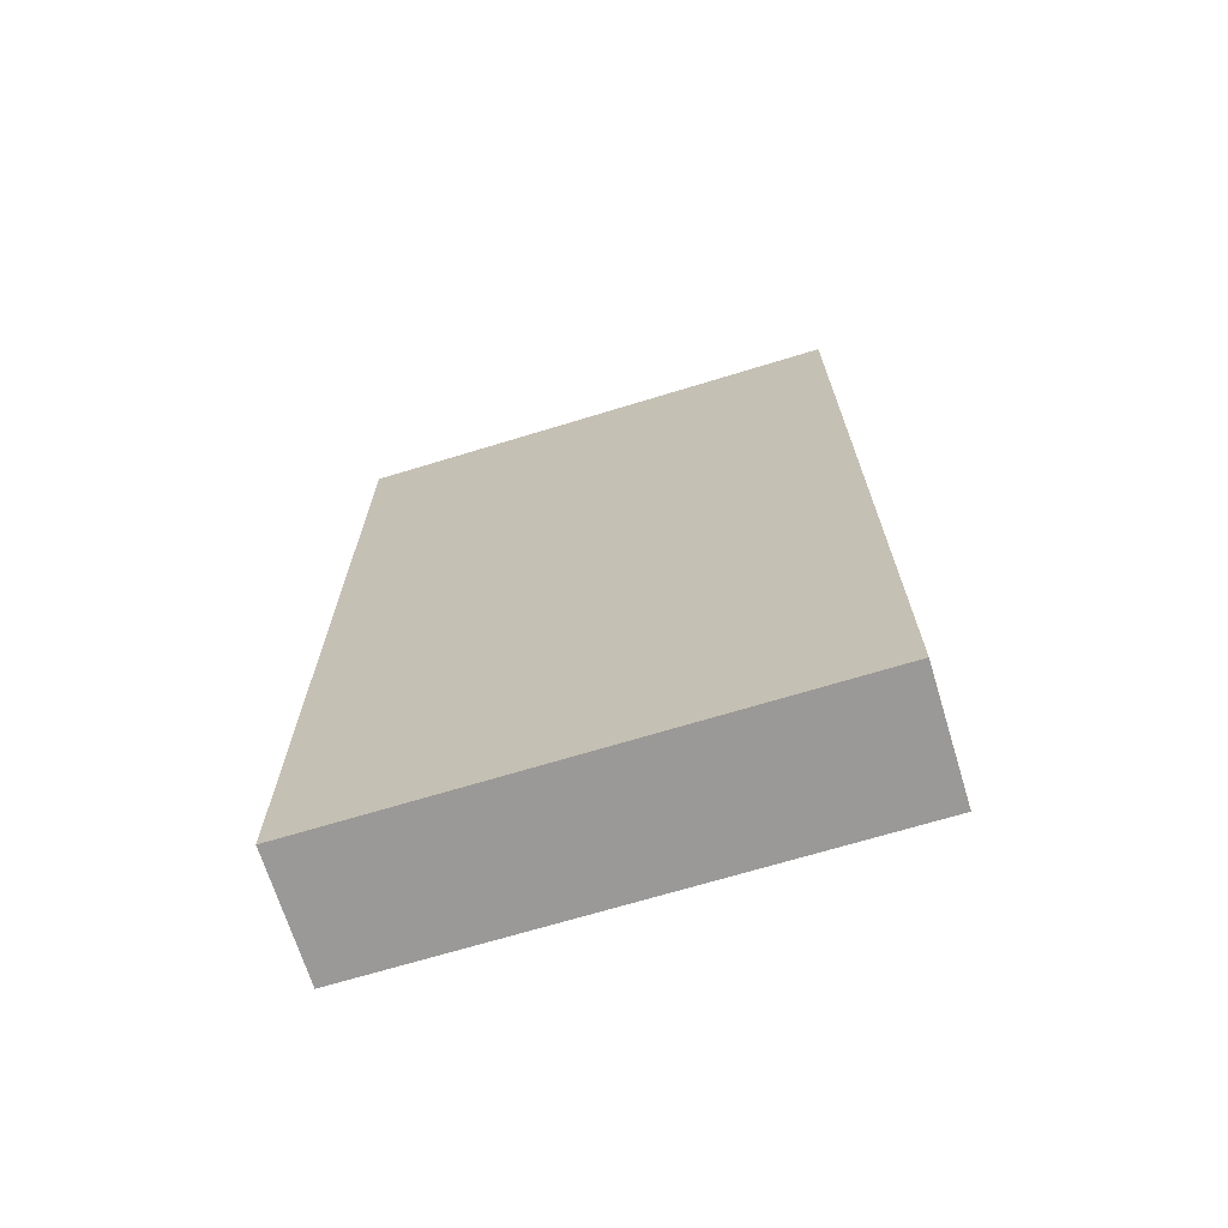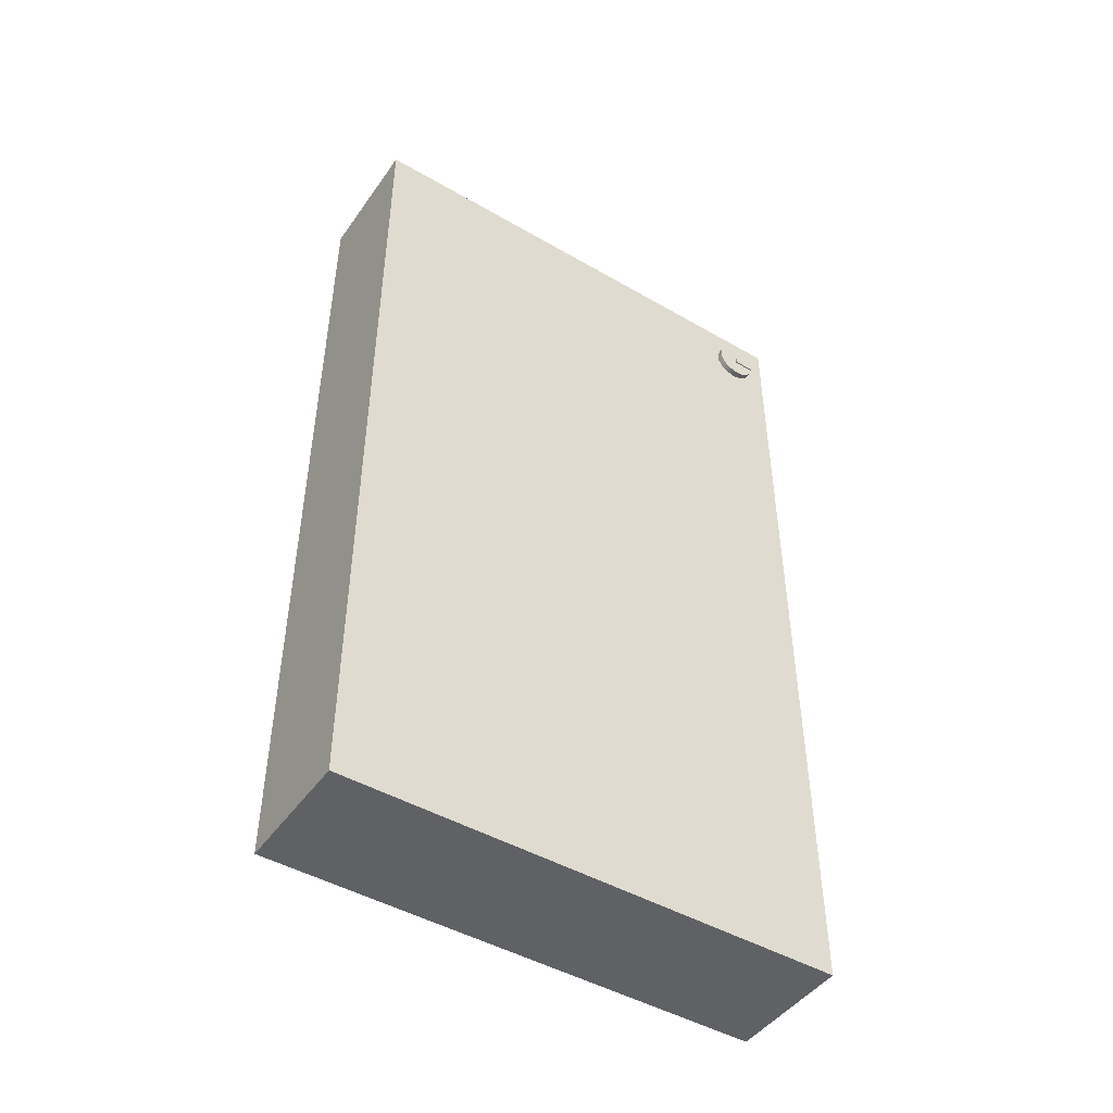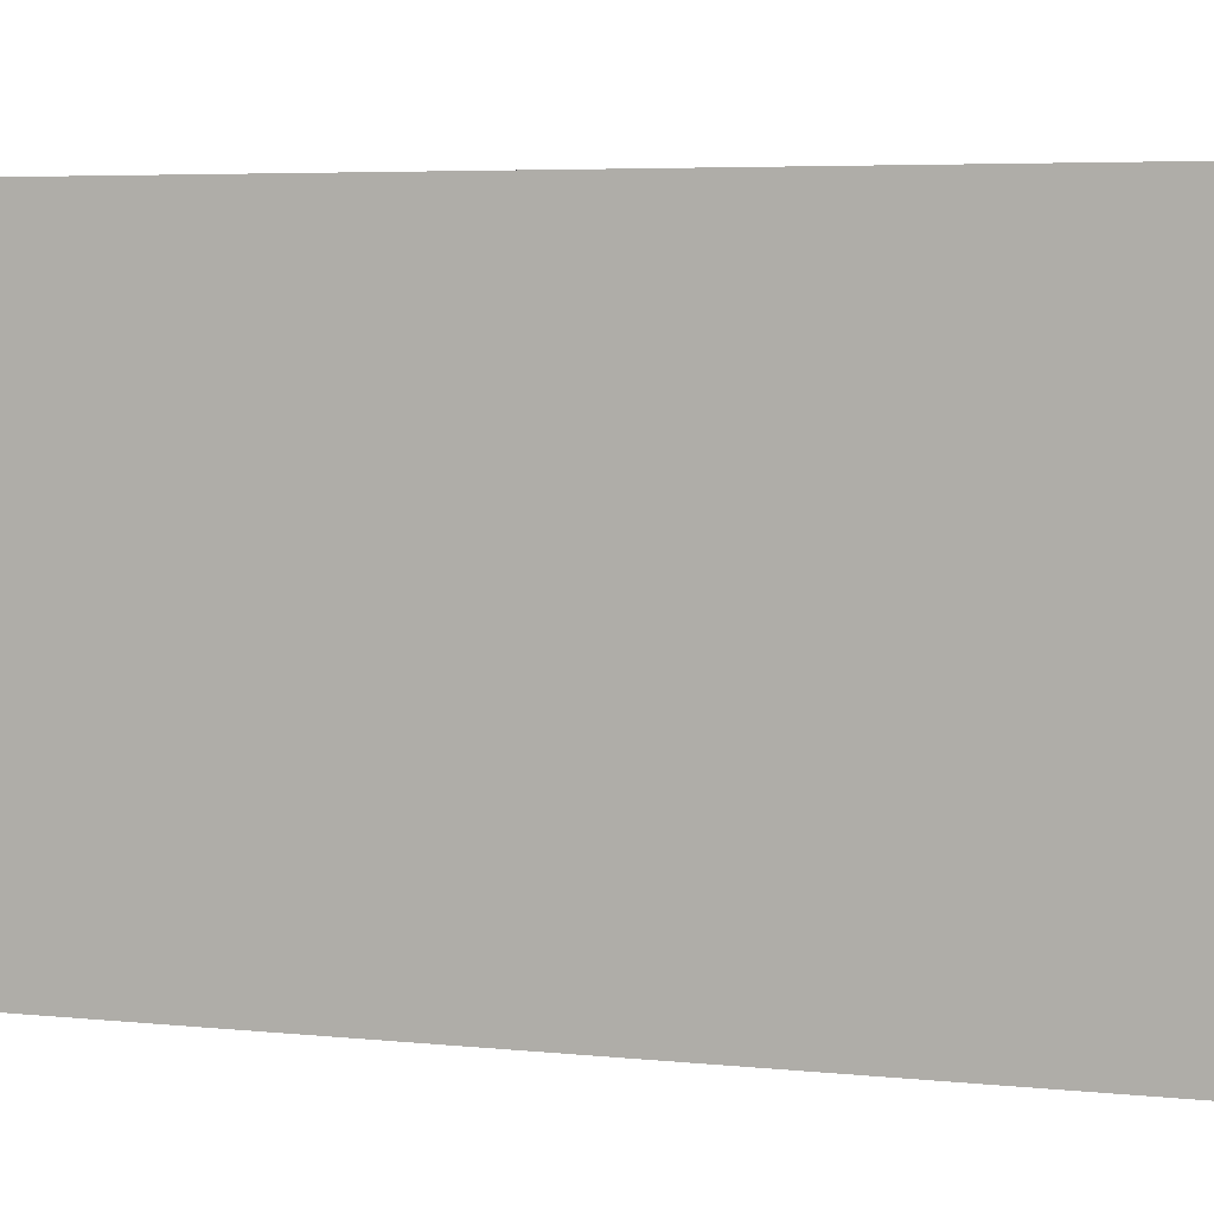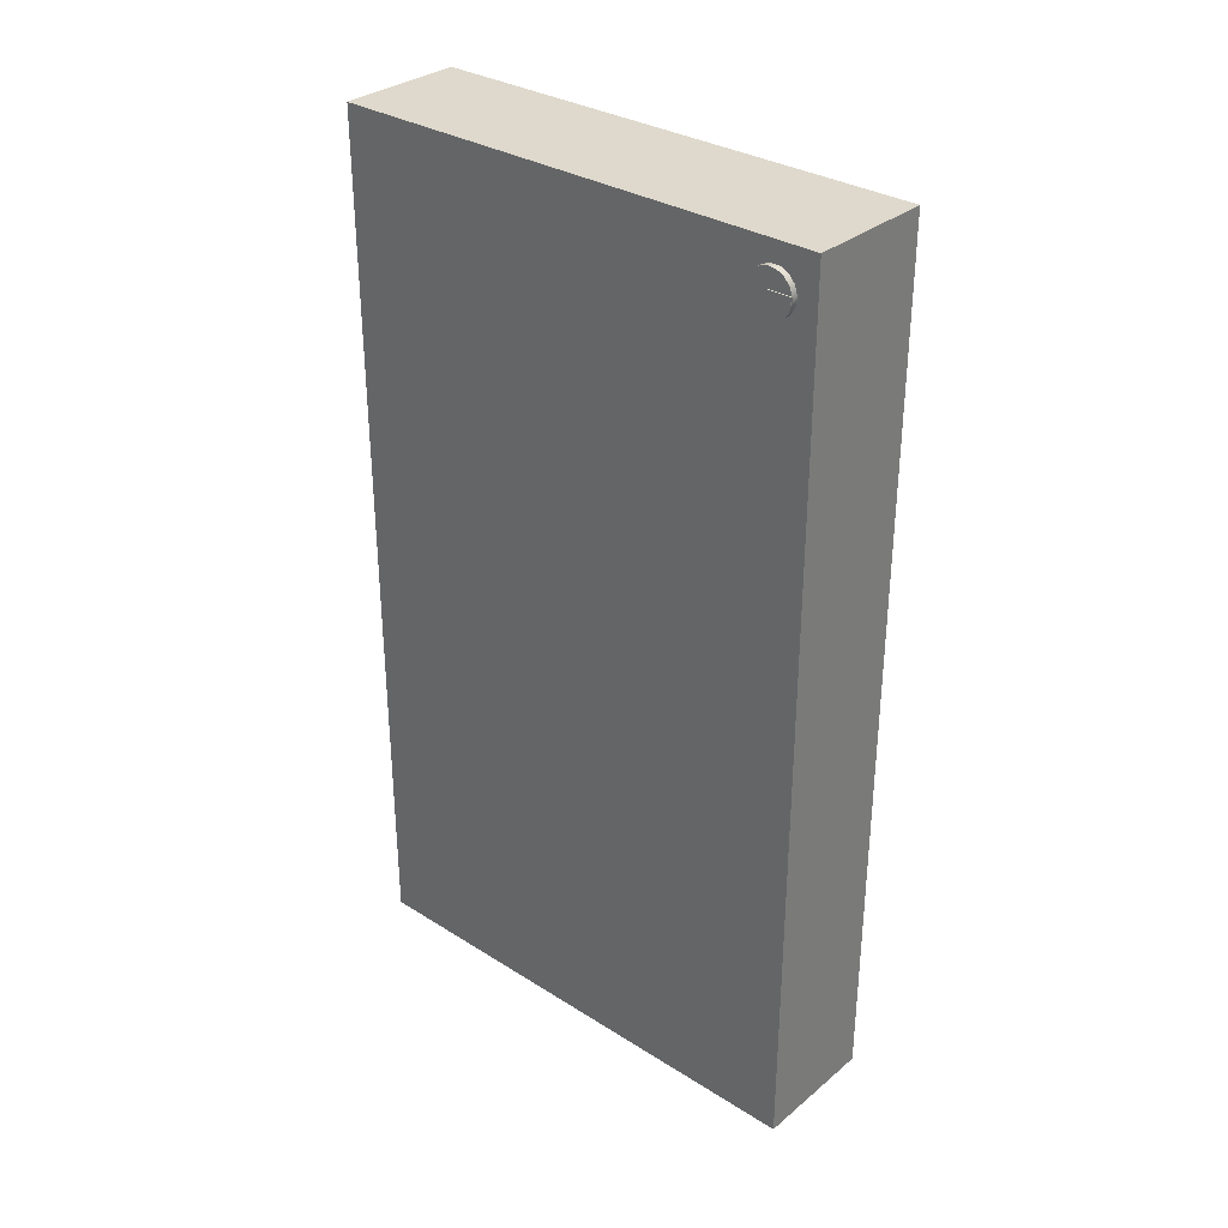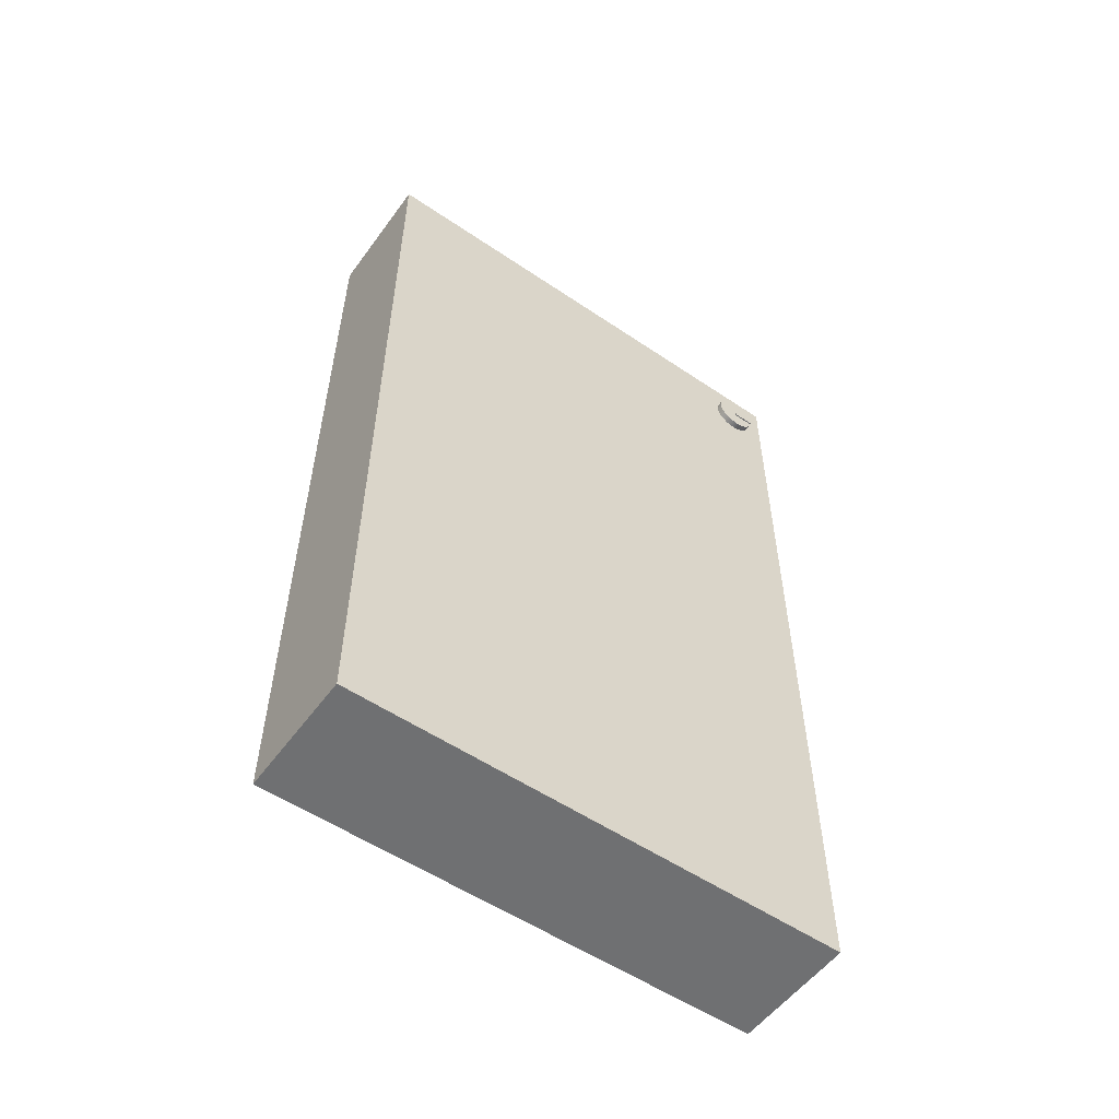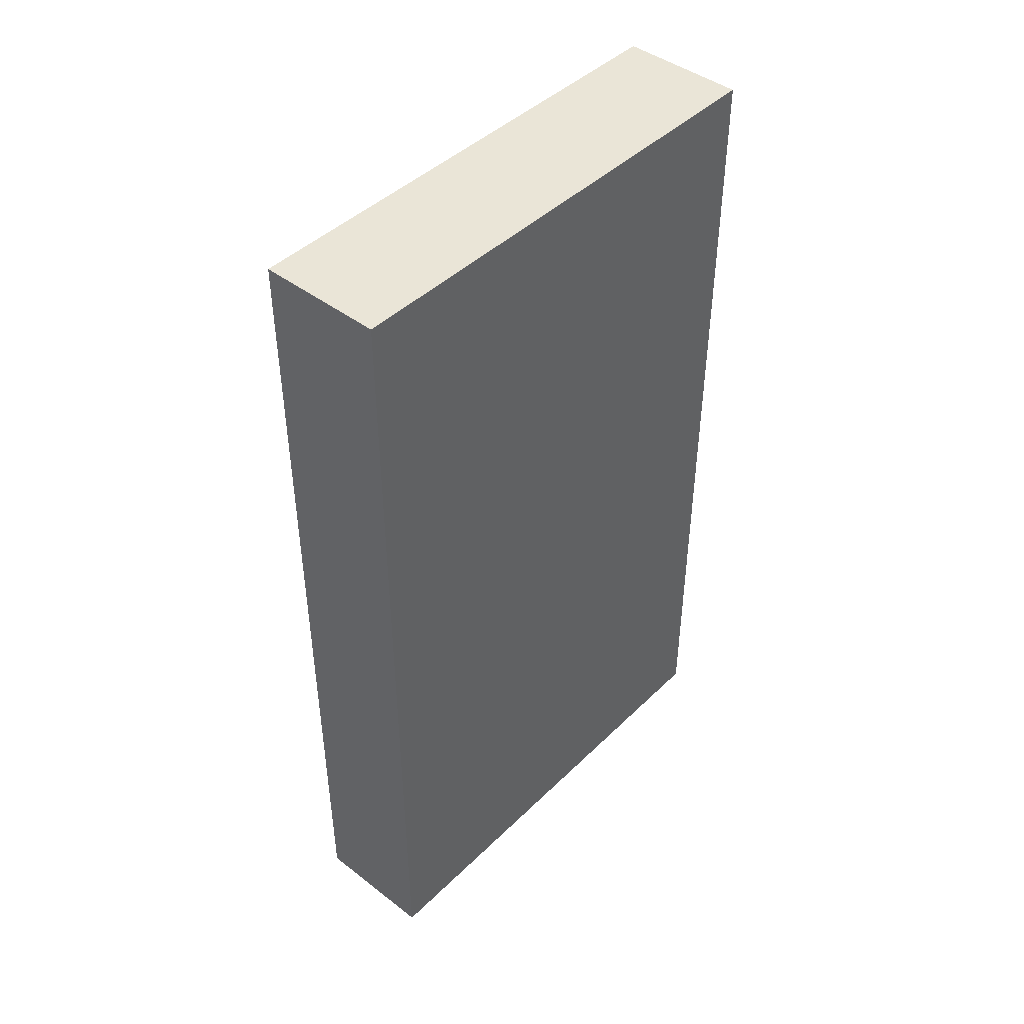
<metadata>
{"format":"obj","ext":"obj","renderer":"f3d","projection":"perspective","resolution":1024,"background":"white","views":[{"elev":-68.9,"azim":107.0,"up":"+Z"},{"elev":-46.5,"azim":-123.4,"up":"+Z"},{"elev":5.1,"azim":108.2,"up":"+Y"},{"elev":32.1,"azim":-48.7,"up":"+Z"},{"elev":-54.8,"azim":-125.6,"up":"+Z"},{"elev":44.4,"azim":41.7,"up":"+Z"}]}
</metadata>
<code>
v -0.05 -1.673 3.15
v -0.05 -1.845 3.15
v -0.06 -1.845 3.15
v -0.06 -1.673 3.15
v -0.05 -1.673 3.199
v -0.05 -1.673 3.15
v -0.06 -1.673 3.15
v -0.06 -1.673 3.199
v -0.05 -1.845 3.199
v -0.05 -1.673 3.199
v -0.06 -1.673 3.199
v -0.06 -1.845 3.199
v -0.05 -1.845 3.15
v -0.05 -1.845 3.199
v -0.06 -1.845 3.199
v -0.06 -1.845 3.15
v -0.06 -1.845 3.15
v -0.06 -1.845 3.199
v -0.06 -1.673 3.199
v -0.06 -1.673 3.15
v -0.05 -1.845 3.199
v -0.05 -1.823 3.261
v -0.05 -1.781 3.31
v -0.05 -1.723 3.34
v -0.05 -1.658 3.346
v -0.05 -1.595 3.329
v -0.05 -1.544 3.29
v -0.05 -1.51 3.234
v -0.05 -1.498 3.17
v -0.05 -1.511 3.107
v -0.05 -1.547 3.052
v -0.05 -1.599 3.014
v -0.05 -1.663 2.998
v -0.05 -1.727 3.007
v -0.05 -1.784 3.038
v -0.05 -1.825 3.089
v -0.05 -1.846 3.15
v -0.05 -1.847 3.163
v -0.05 -1.847 3.175
v -0.05 -1.846 3.187
v -0.05 -1.845 3.199
v -0.05 -1.845 3.15
v -0.05 -1.673 3.15
v -0.05 -1.673 3.199
v -0.05 -1.845 3.199
v -0.05 -1.846 3.187
v -0.05 -1.847 3.175
v -0.05 -1.847 3.163
v -0.05 -1.846 3.15
v -0.05 -1.825 3.089
v -0.05 -1.784 3.038
v -0.05 -1.727 3.007
v -0.05 -1.663 2.998
v -0.05 -1.599 3.014
v -0.05 -1.547 3.052
v -0.05 -1.511 3.107
v -0.05 -1.498 3.17
v -0.05 -1.51 3.234
v -0.05 -1.544 3.29
v -0.05 -1.595 3.329
v -0.05 -1.658 3.346
v -0.05 -1.723 3.34
v -0.05 -1.781 3.31
v -0.05 -1.823 3.261
v 0 -1.673 2.998
v 0 -1.744 3.013
v 0 -1.802 3.056
v 0 -1.839 3.119
v 0 -1.846 3.191
v 0 -1.824 3.26
v 0 -1.775 3.314
v 0 -1.709 3.343
v 0 -1.636 3.343
v 0 -1.57 3.314
v 0 -1.522 3.26
v 0 -1.499 3.191
v 0 -1.507 3.119
v 0 -1.543 3.056
v 0 -1.602 3.013
v -0.05 -1.727 3.007
v 0 -1.673 2.998
v 0 2 -3.5
v 0 2 3.5
v 1 2 3.5
v 1 2 -3.5
v 0 -2 -3.5
v 0 2 -3.5
v 1 2 -3.5
v 1 -2 -3.5
v 0 -2 3.5
v 0 -2 -3.5
v 1 -2 -3.5
v 1 -2 3.5
v 0 2 3.5
v 0 -2 3.5
v 1 -2 3.5
v 1 2 3.5
v 1 2 3.5
v 1 -2 3.5
v 1 -2 -3.5
v 1 2 -3.5
v 0 -1.673 2.998
v 0 -1.602 3.013
v 0 -1.543 3.056
v 0 -1.507 3.119
v 0 -1.499 3.191
v 0 -1.522 3.26
v 0 -1.57 3.314
v 0 -1.636 3.343
v 0 -1.709 3.343
v 0 -1.775 3.314
v 0 -1.824 3.26
v 0 -1.846 3.191
v 0 -1.839 3.119
v 0 -1.802 3.056
v 0 -1.744 3.013
v 0 -2 3.5
v 0 2 3.5
v 0 2 -3.5
v 0 -2 -3.5
g 3b84007e-e2f6-11ea-96ff-54bf646e7e1f
f 1 2 4
f 4 2 3
g 3b84c3cc-e2f6-11ea-8e3d-54bf646e7e1f
f 5 6 8
f 8 6 7
g 3b85600a-e2f6-11ea-be99-54bf646e7e1f
f 9 10 12
f 12 10 11
g 3b85ae10-e2f6-11ea-818f-54bf646e7e1f
f 13 14 16
f 16 14 15
g 3b85fc52-e2f6-11ea-8db4-54bf646e7e1f
f 17 18 20
f 20 18 19
g 3b4faa28-e2f6-11ea-88a9-54bf646e7e1f
f 21 22 44
f 44 22 23
f 44 23 24
f 24 25 44
f 44 25 26
f 44 26 27
f 27 28 44
f 44 28 29
f 44 29 43
f 43 29 30
f 43 30 31
f 31 32 43
f 43 32 33
f 43 33 34
f 34 35 43
f 43 35 36
f 43 36 42
f 42 36 37
f 42 37 38
f 38 39 42
f 42 39 40
f 42 40 41
g 3b4f34e8-e2f6-11ea-aa98-54bf646e7e1f
f 46 69 45
f 45 69 70
f 45 70 64
f 64 70 63
f 63 70 71
f 63 71 62
f 62 71 72
f 62 72 61
f 61 72 73
f 61 73 60
f 60 73 74
f 60 74 59
f 59 74 75
f 59 75 58
f 58 75 76
f 58 76 57
f 57 76 77
f 57 77 56
f 56 77 78
f 56 78 55
f 55 78 79
f 55 79 54
f 54 79 53
f 53 79 81
f 53 81 52
f 80 65 66
f 80 66 51
f 51 66 67
f 51 67 50
f 50 67 68
f 50 68 49
f 49 68 69
f 49 69 48
f 48 69 47
f 47 69 46
g 3b20ab3a-e2f6-11ea-bdab-54bf646e7e1f
f 82 83 85
f 85 83 84
g 3b20d240-e2f6-11ea-83e9-54bf646e7e1f
f 86 87 89
f 89 87 88
g 3b20f9c2-e2f6-11ea-8143-54bf646e7e1f
f 90 91 93
f 93 91 92
g 3b212080-e2f6-11ea-b9cd-54bf646e7e1f
f 94 95 97
f 97 95 96
g 3b216e9a-e2f6-11ea-aee9-54bf646e7e1f
f 99 100 98
f 98 100 101
g 3b21958c-e2f6-11ea-91c7-54bf646e7e1f
f 116 102 120
f 120 102 103
f 120 103 104
f 120 104 119
f 119 104 105
f 119 105 118
f 118 105 106
f 118 106 107
f 107 108 118
f 118 108 109
f 118 109 117
f 117 109 110
f 117 110 111
f 111 112 117
f 117 112 113
f 117 113 114
f 117 114 120
f 120 114 115
f 120 115 116

</code>
